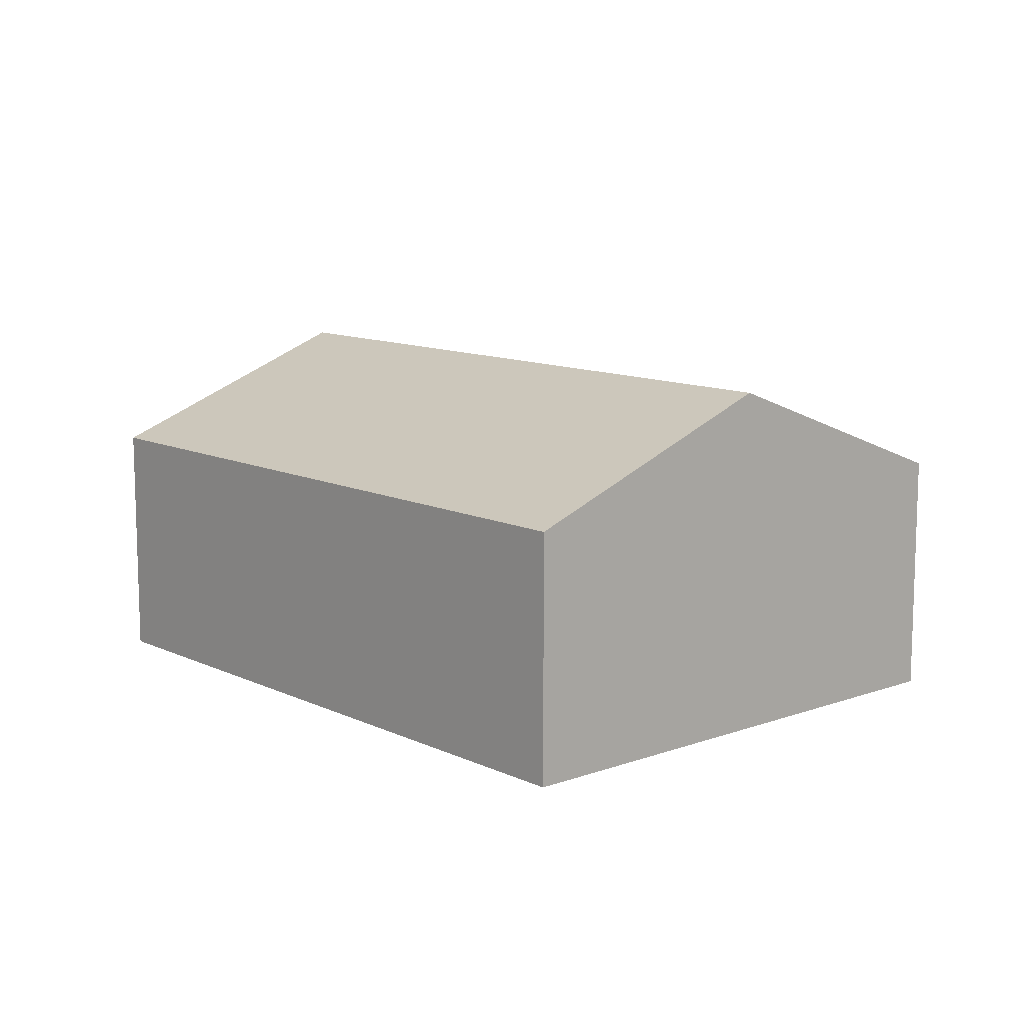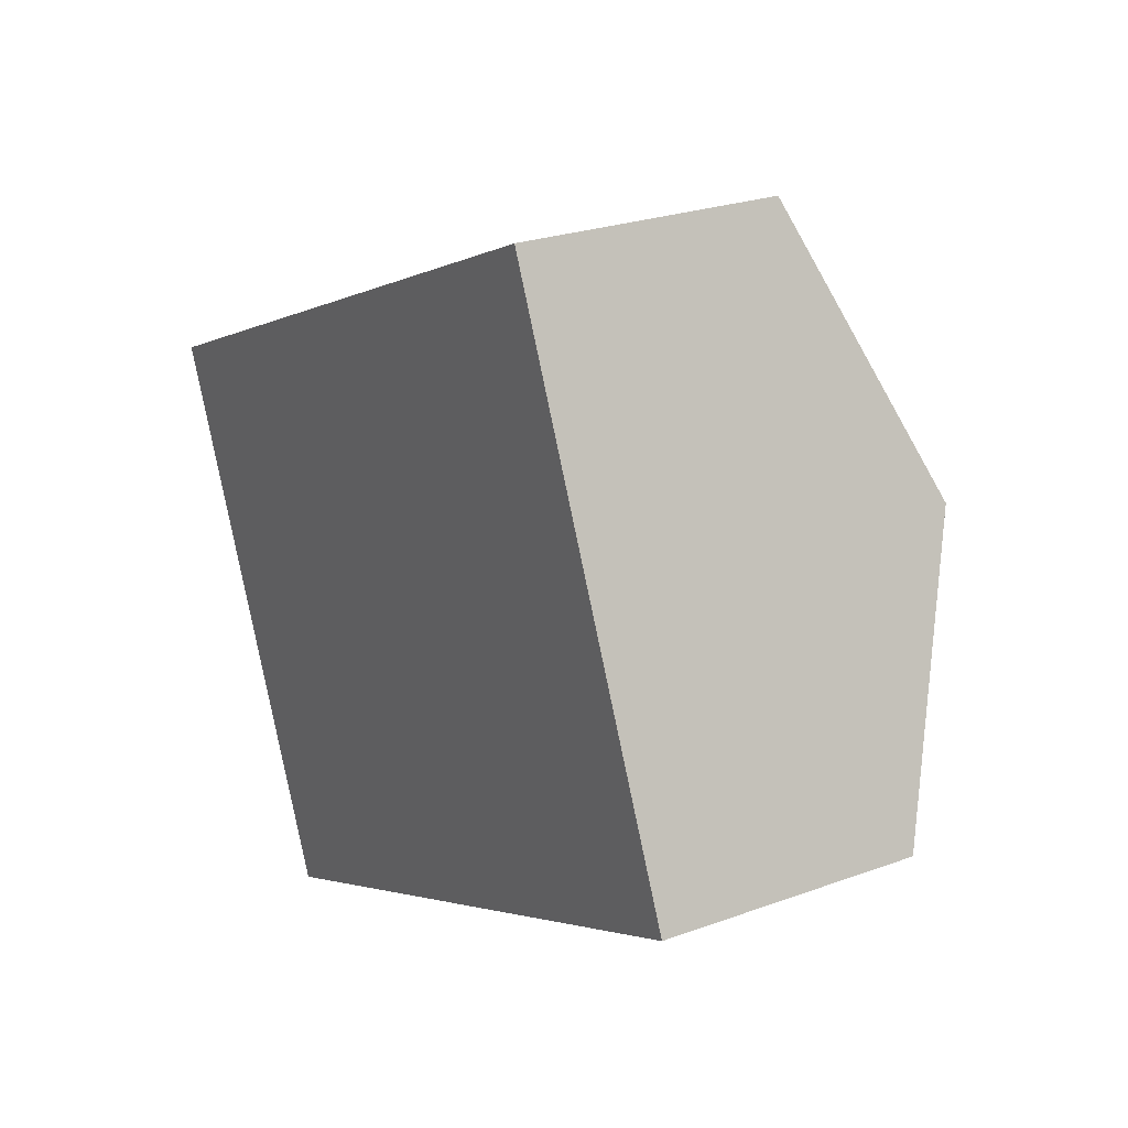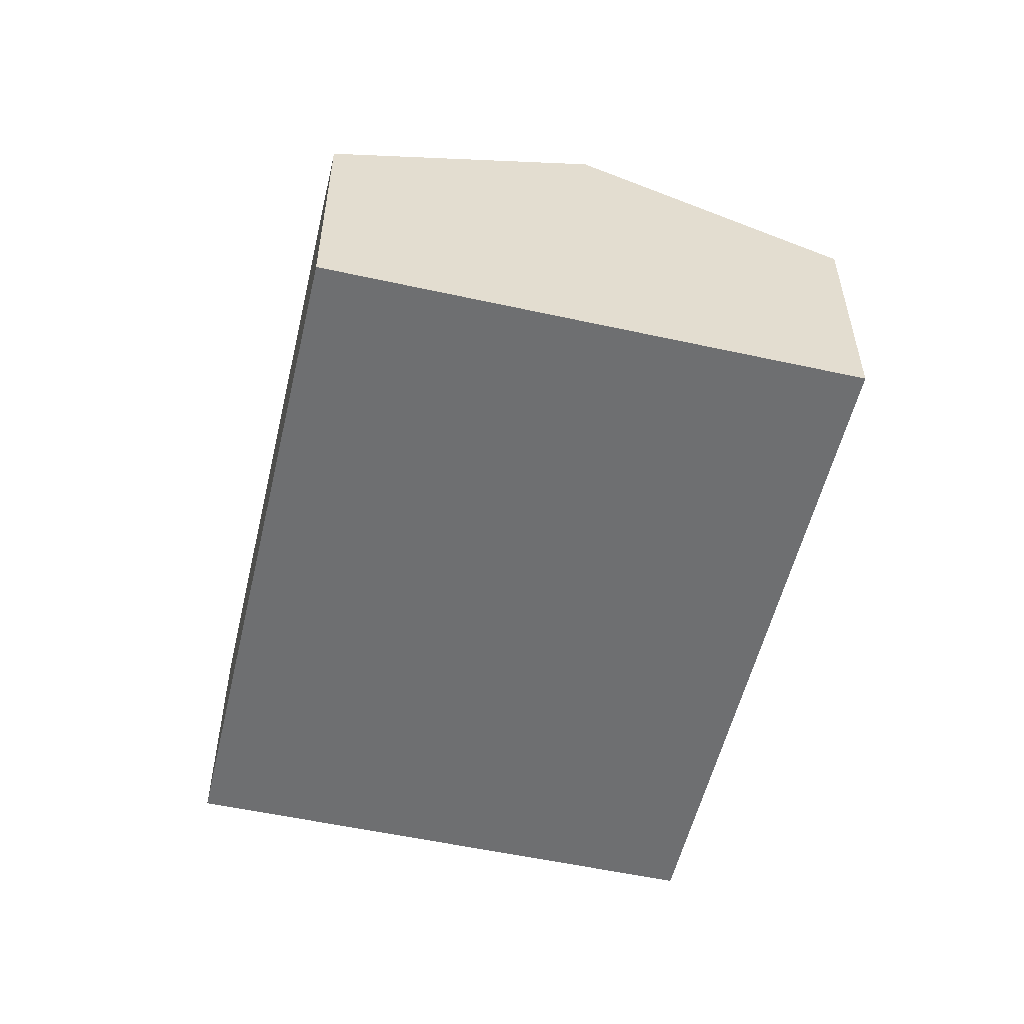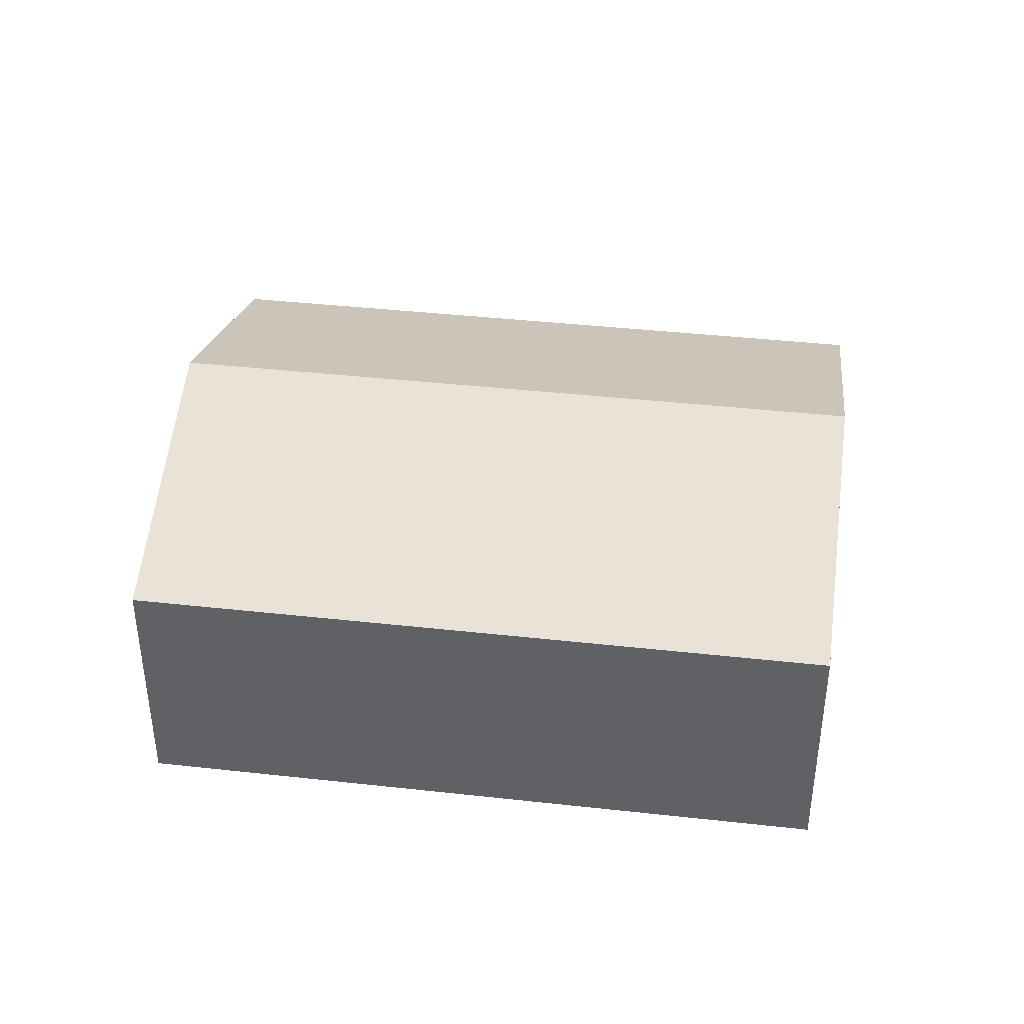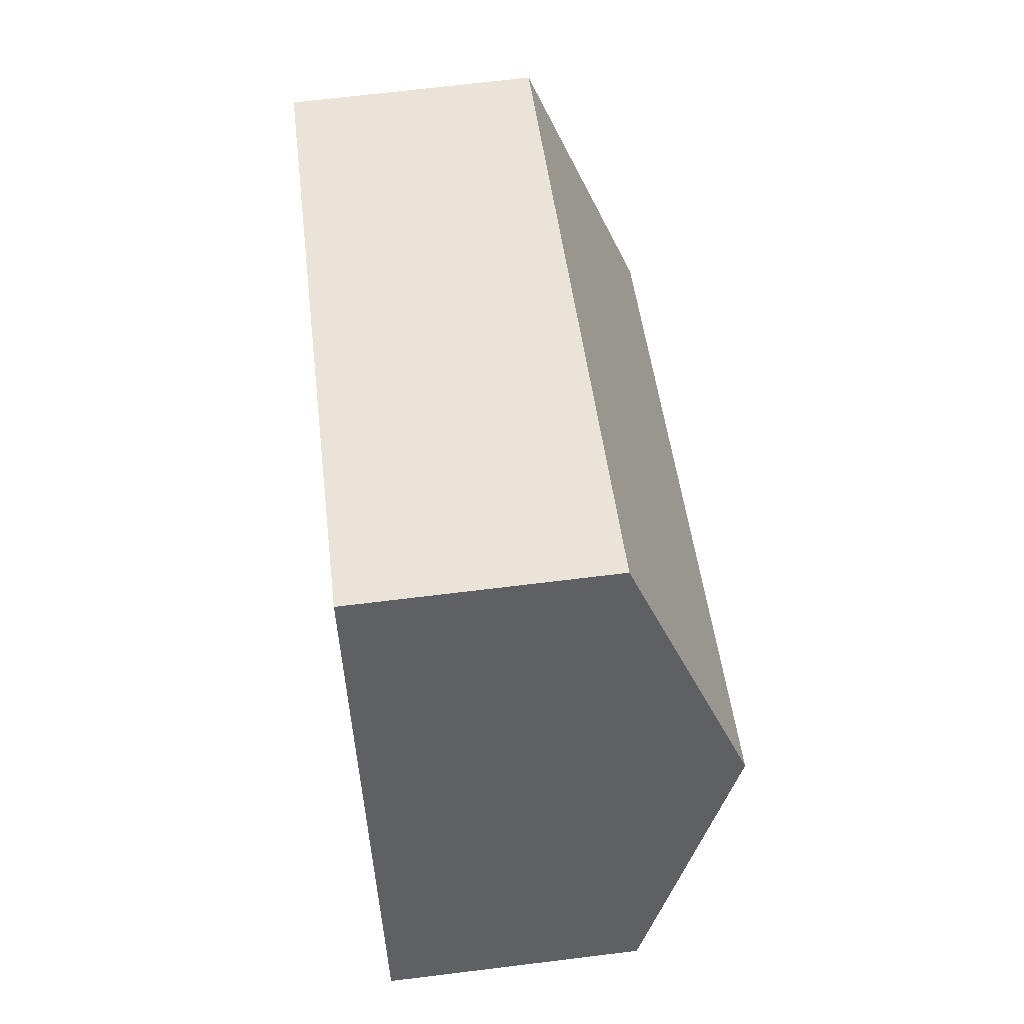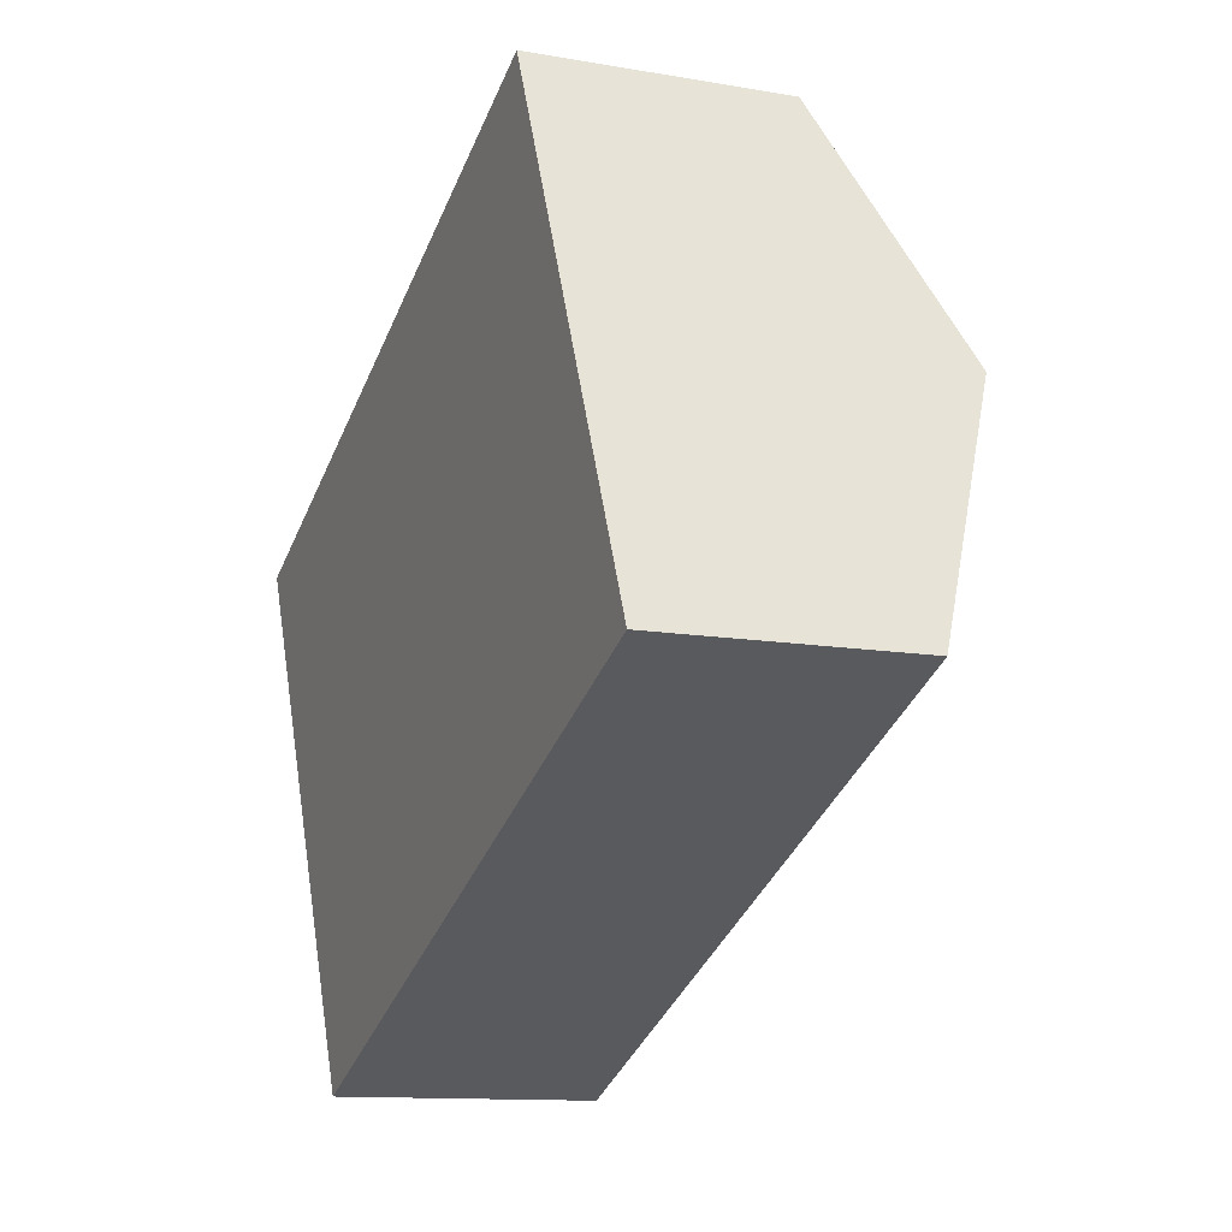
<metadata>
{"format":"obj","ext":"obj","renderer":"f3d","projection":"perspective","resolution":1024,"background":"white","views":[{"elev":11.3,"azim":25.0,"up":"+Y"},{"elev":24.7,"azim":59.0,"up":"+Z"},{"elev":-54.6,"azim":-126.8,"up":"+Y"},{"elev":40.3,"azim":-15.9,"up":"+Y"},{"elev":68.9,"azim":83.0,"up":"+Z"},{"elev":-11.9,"azim":67.4,"up":"+Z"}]}
</metadata>
<code>
v  1.101 3.471 -2.511
v  8.721 2.445 -2.162
v  2.201 2.445 -5.021
v  7.62 3.471 0.348
v  6.519 2.445 2.858
v  0 2.445 1.497e-16
v  0 0 0
v  6.519 -1.75e-16 2.858
v  7.62 -2.131e-17 0.348
v  8.721 1.324e-16 -2.162
v  2.201 3.074e-16 -5.021
v  1.101 1.538e-16 -2.511
g defaultobject
f 1 2 3
f 2 1 4
f 5 1 6
f 1 5 4
f 7 5 6
f 5 7 8
f 8 4 5
f 4 8 2
f 2 8 9
f 2 9 10
f 10 3 2
f 3 10 11
f 1 7 6
f 7 1 3
f 7 3 12
f 12 3 11
f 7 9 8
f 9 7 12
f 9 12 10
f 10 12 11

</code>
